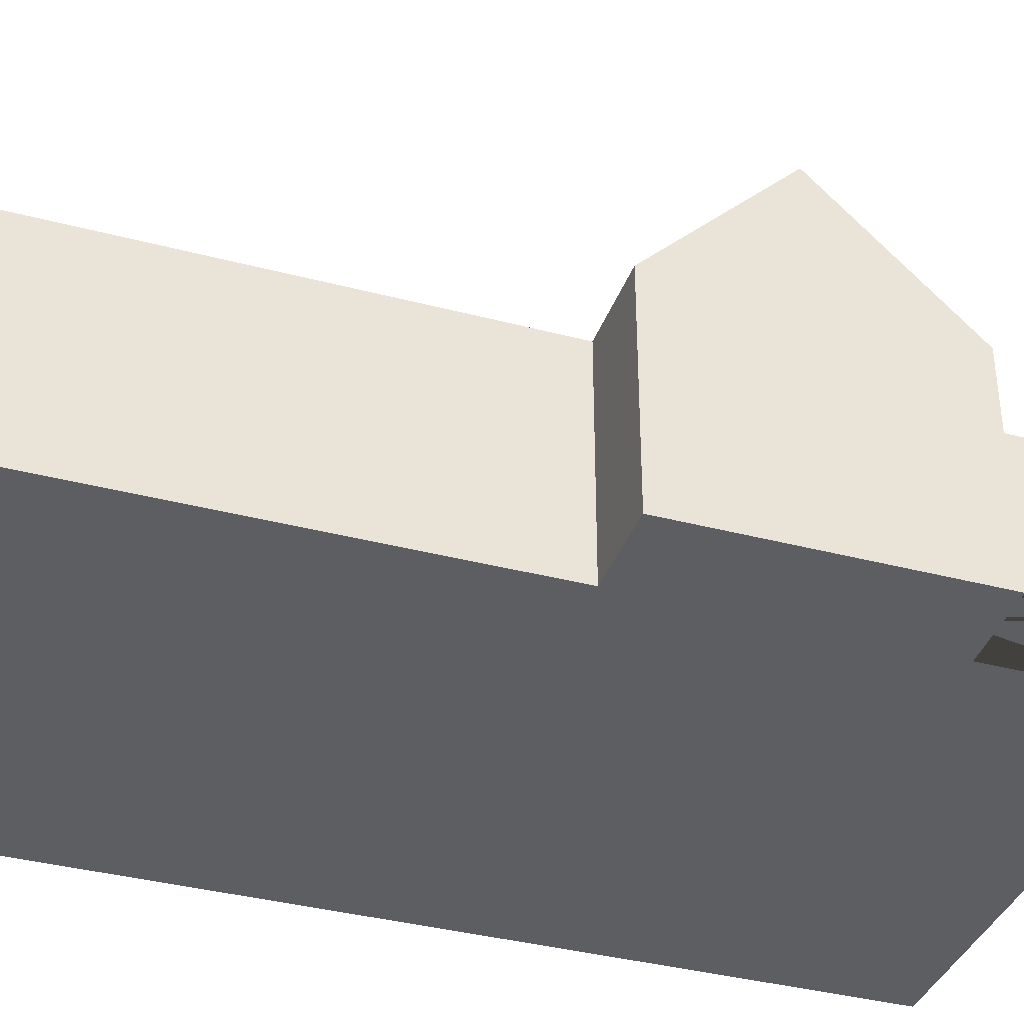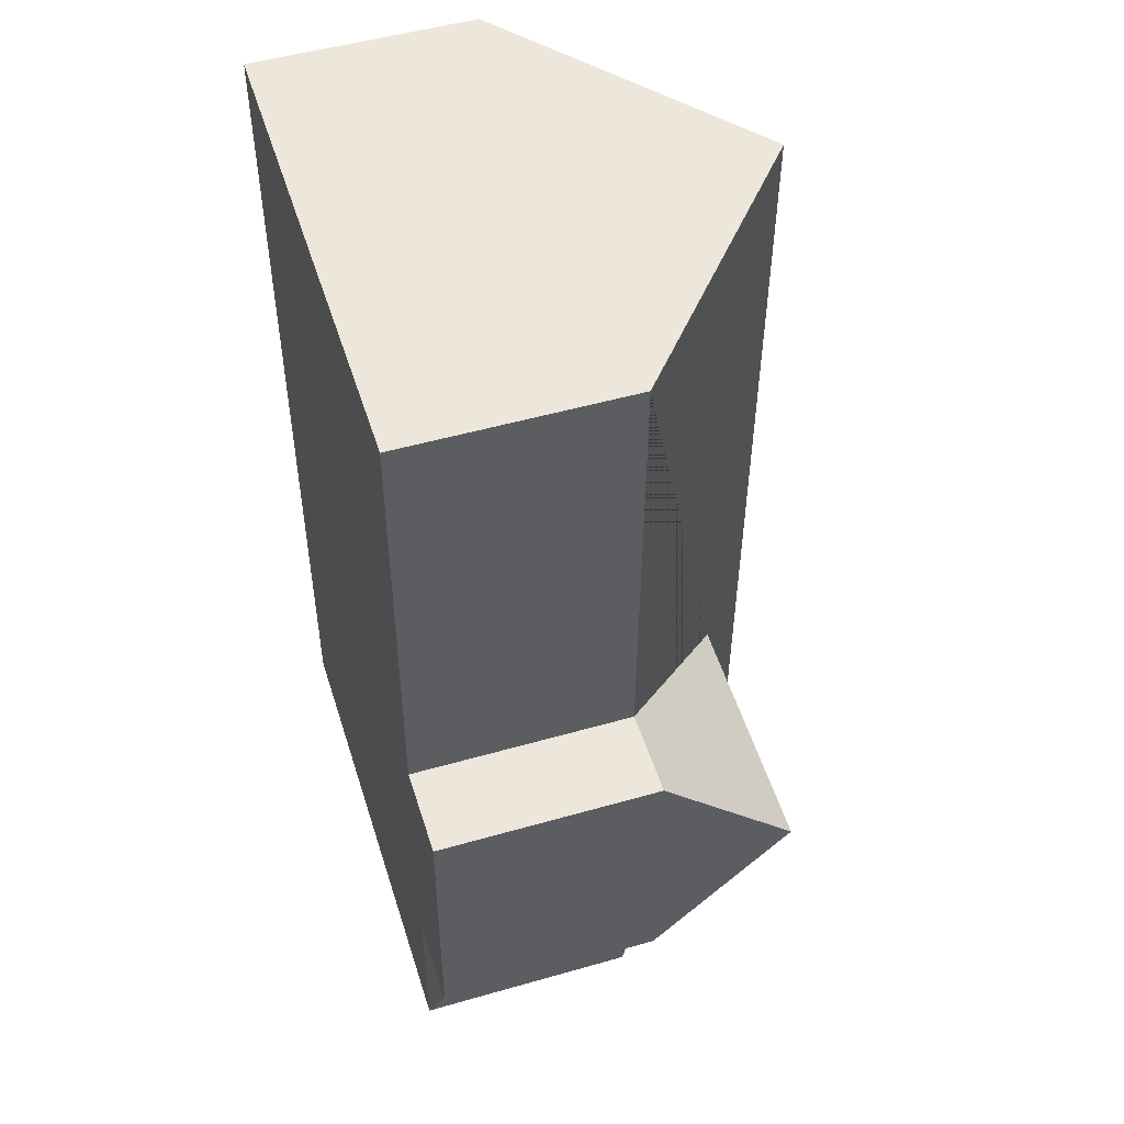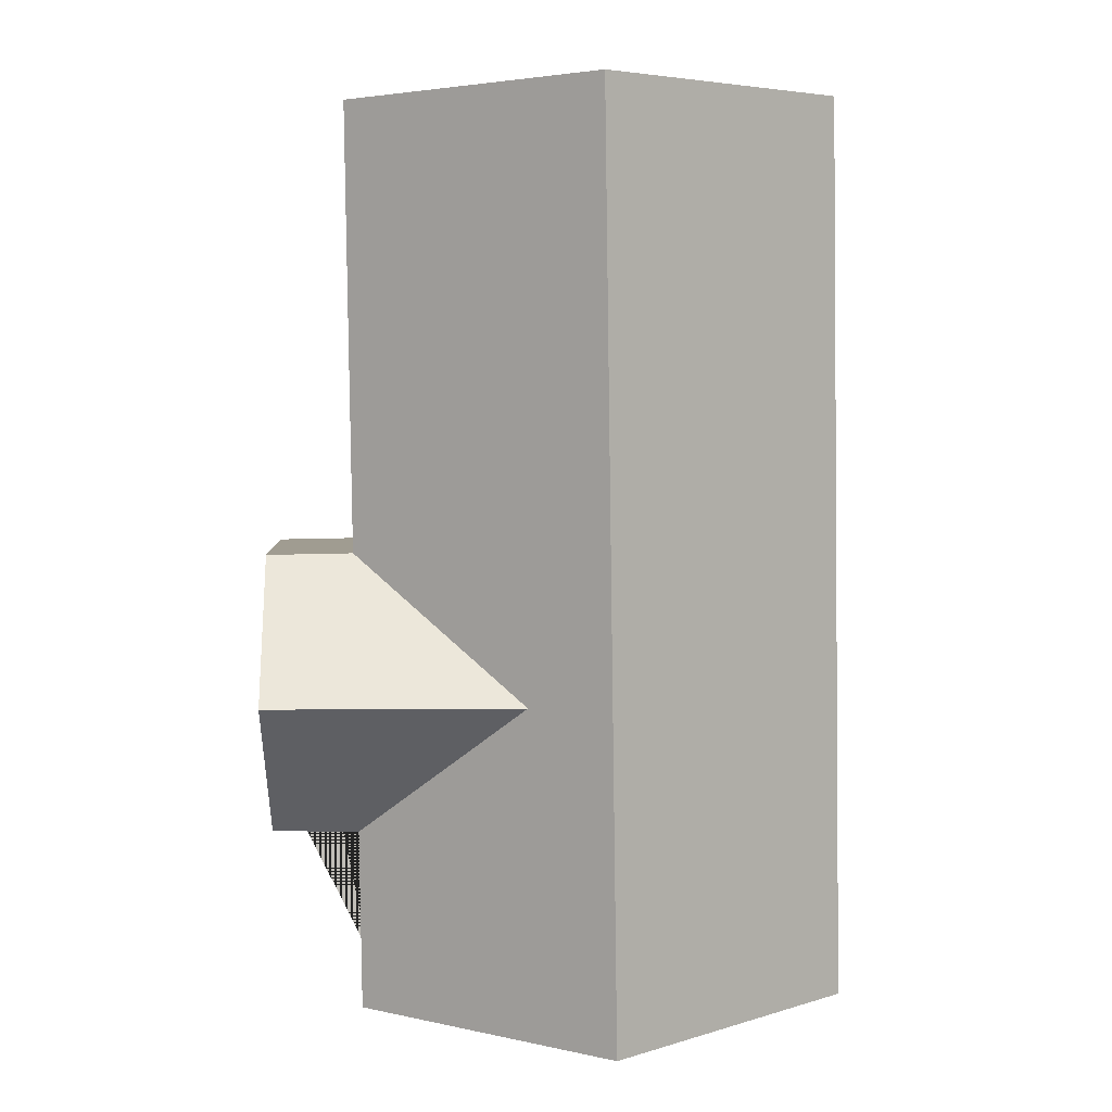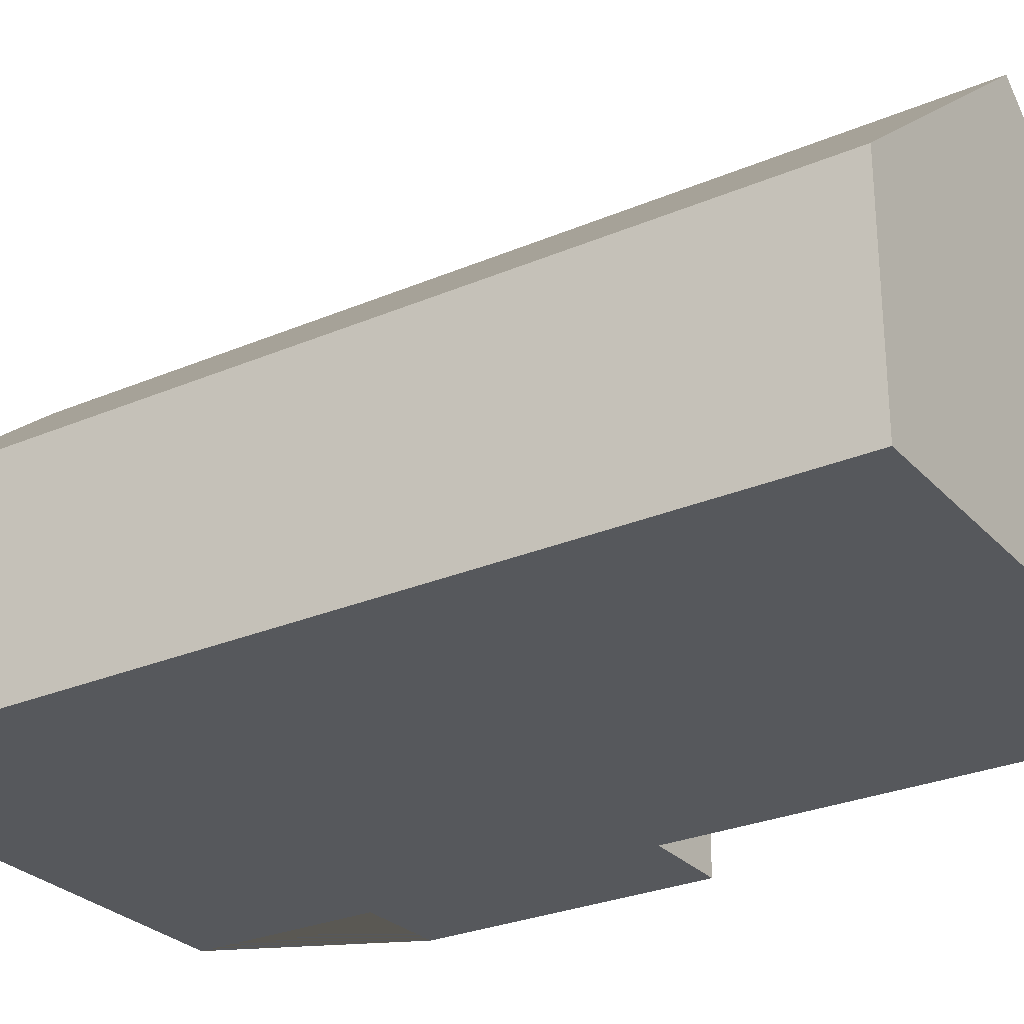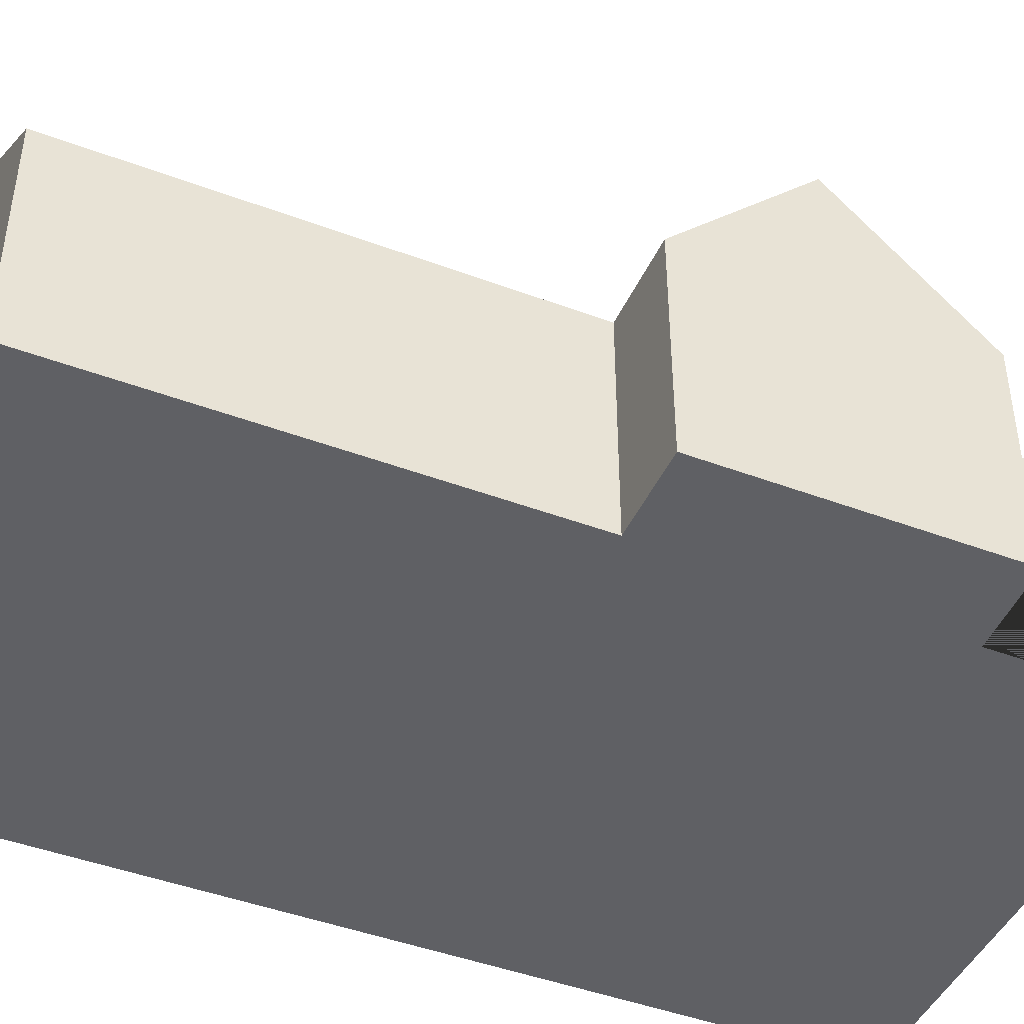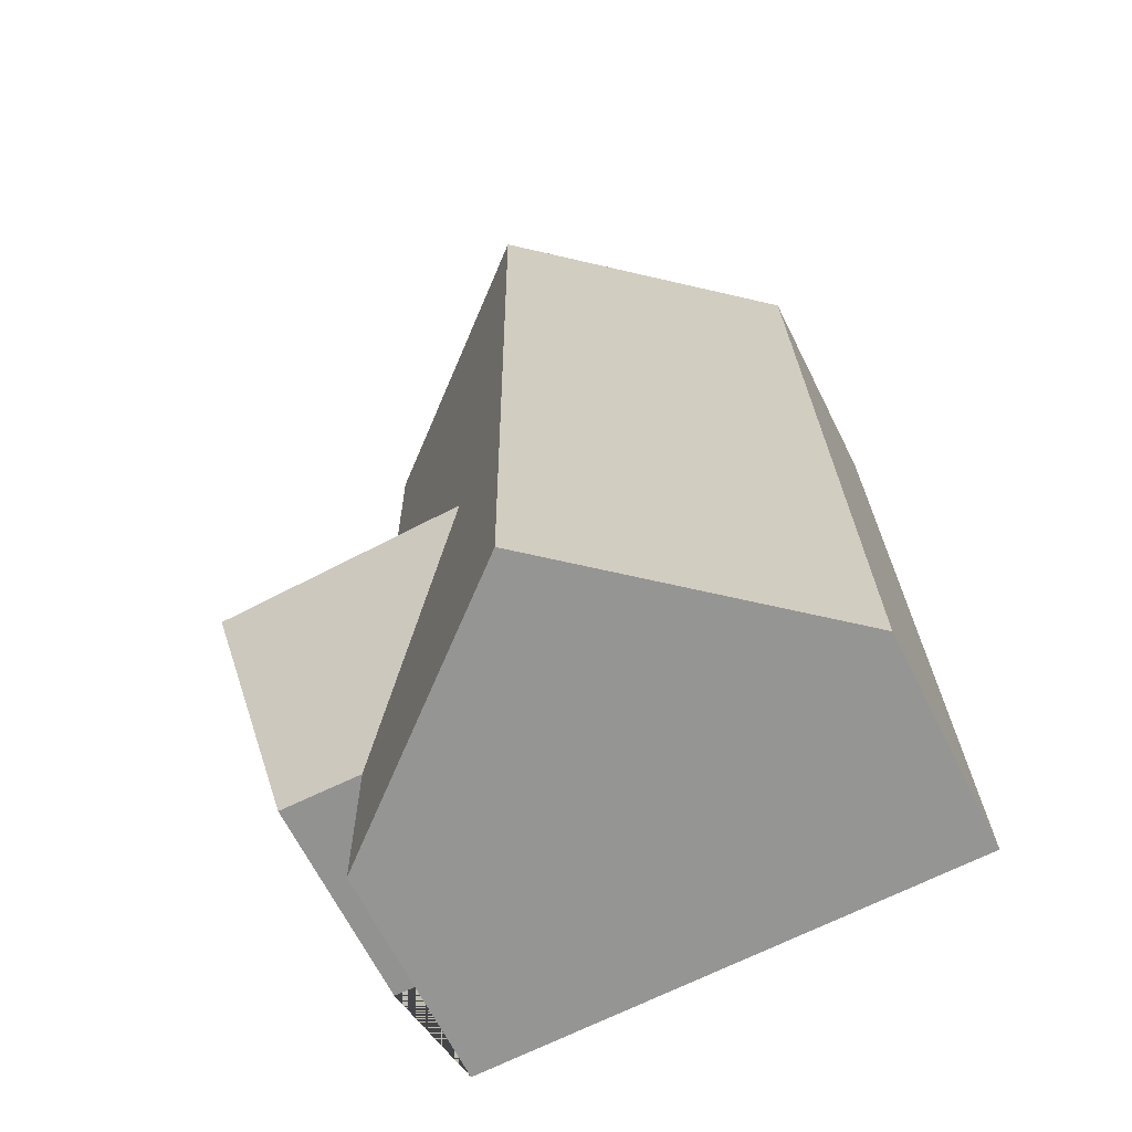
<metadata>
{"format":"obj","ext":"obj","renderer":"f3d","projection":"perspective","resolution":1024,"background":"white","views":[{"elev":-37.3,"azim":72.1,"up":"+Y"},{"elev":50.5,"azim":72.6,"up":"+Z"},{"elev":4.5,"azim":176.9,"up":"+Z"},{"elev":-27.9,"azim":-56.2,"up":"+Y"},{"elev":-45.0,"azim":67.3,"up":"+Y"},{"elev":-66.9,"azim":-153.3,"up":"+Z"}]}
</metadata>
<code>
o BK39_500_018027_0050
v 178.2 75 -330
v 95.32 145 -328.9
v 11.78 75 -327.7
v 208.6 75 -267.8
v 179.1 75 -268.3
v 122.6 123.2 -218.9
v 209.3 121.8 -218.8
v 209.9 75 -172.5
v 180.4 75 -172.1
v 182.5 75 -19.27
v 99.7 144.9 -18.12
v 16.27 75 -16.97
v 178.2 0 -330
v 11.78 0 -327.7
v 16.27 0 -16.97
v 182.5 0 -19.27
v 180.4 0 -172.1
v 209.9 0 -172.5
v 208.6 0 -267.8
v 179.1 0 -268.3
f 12 3 2 11
f 10 11 2 1 5 6 9
f 8 9 6 7
f 4 7 6 5
f 1 2 3
f 12 11 10
f 8 7 4
f 13 14 15 16 17 18 19 20
f 1 13 14 3
f 3 14 15 12
f 12 15 16 10
f 10 16 17 9
f 9 17 18 8
f 8 18 19 4
f 4 19 20 5
f 5 20 13 1

</code>
